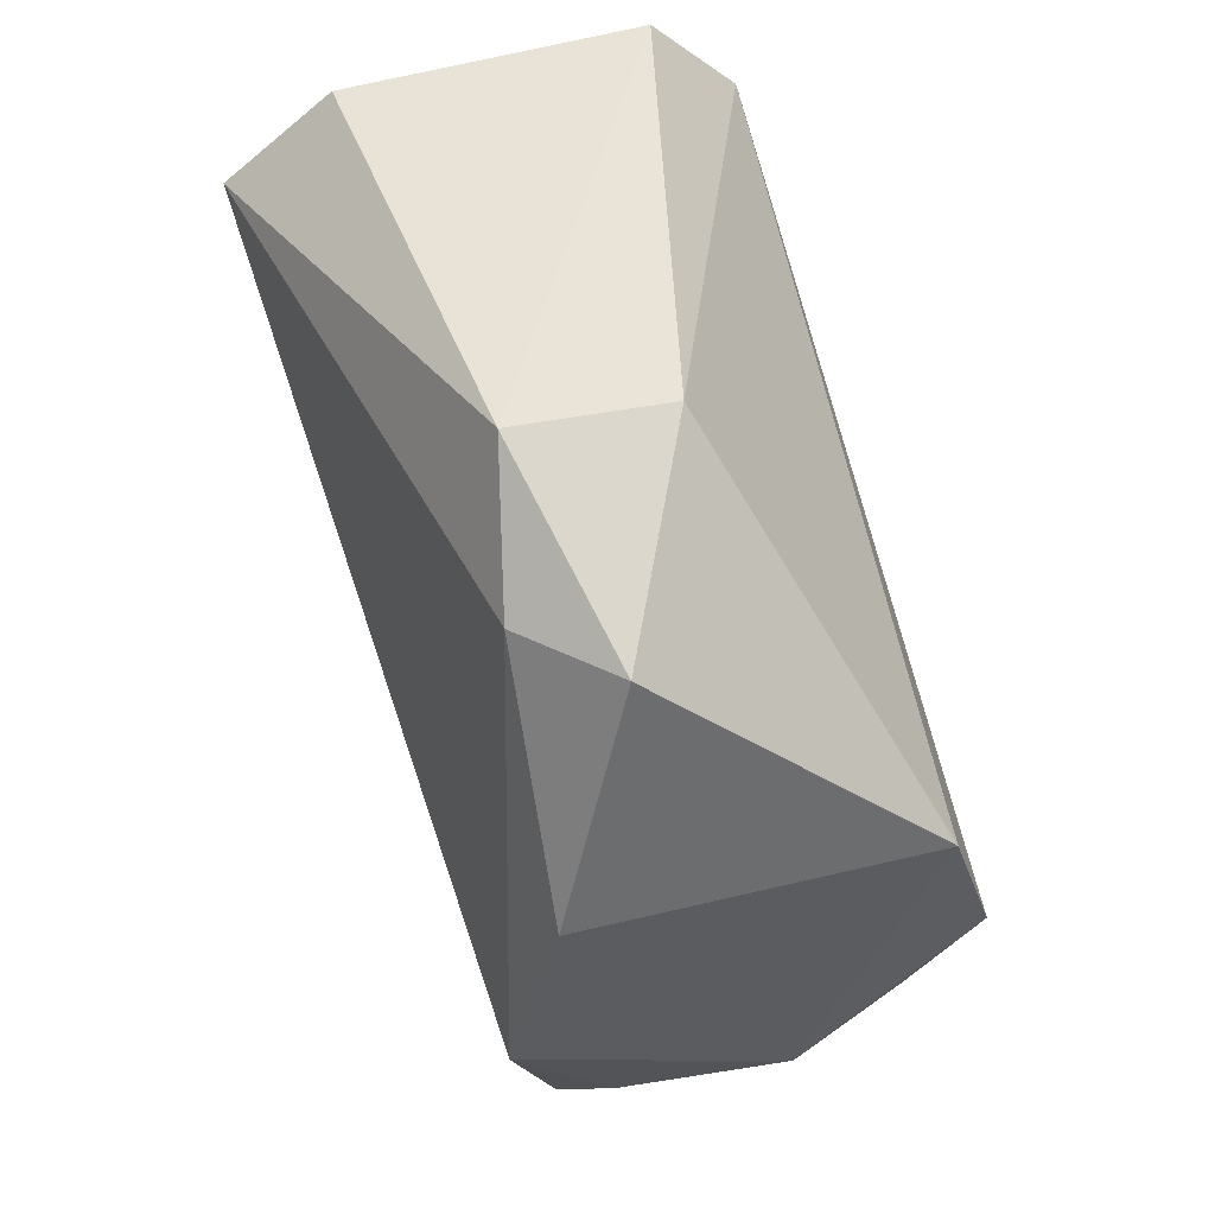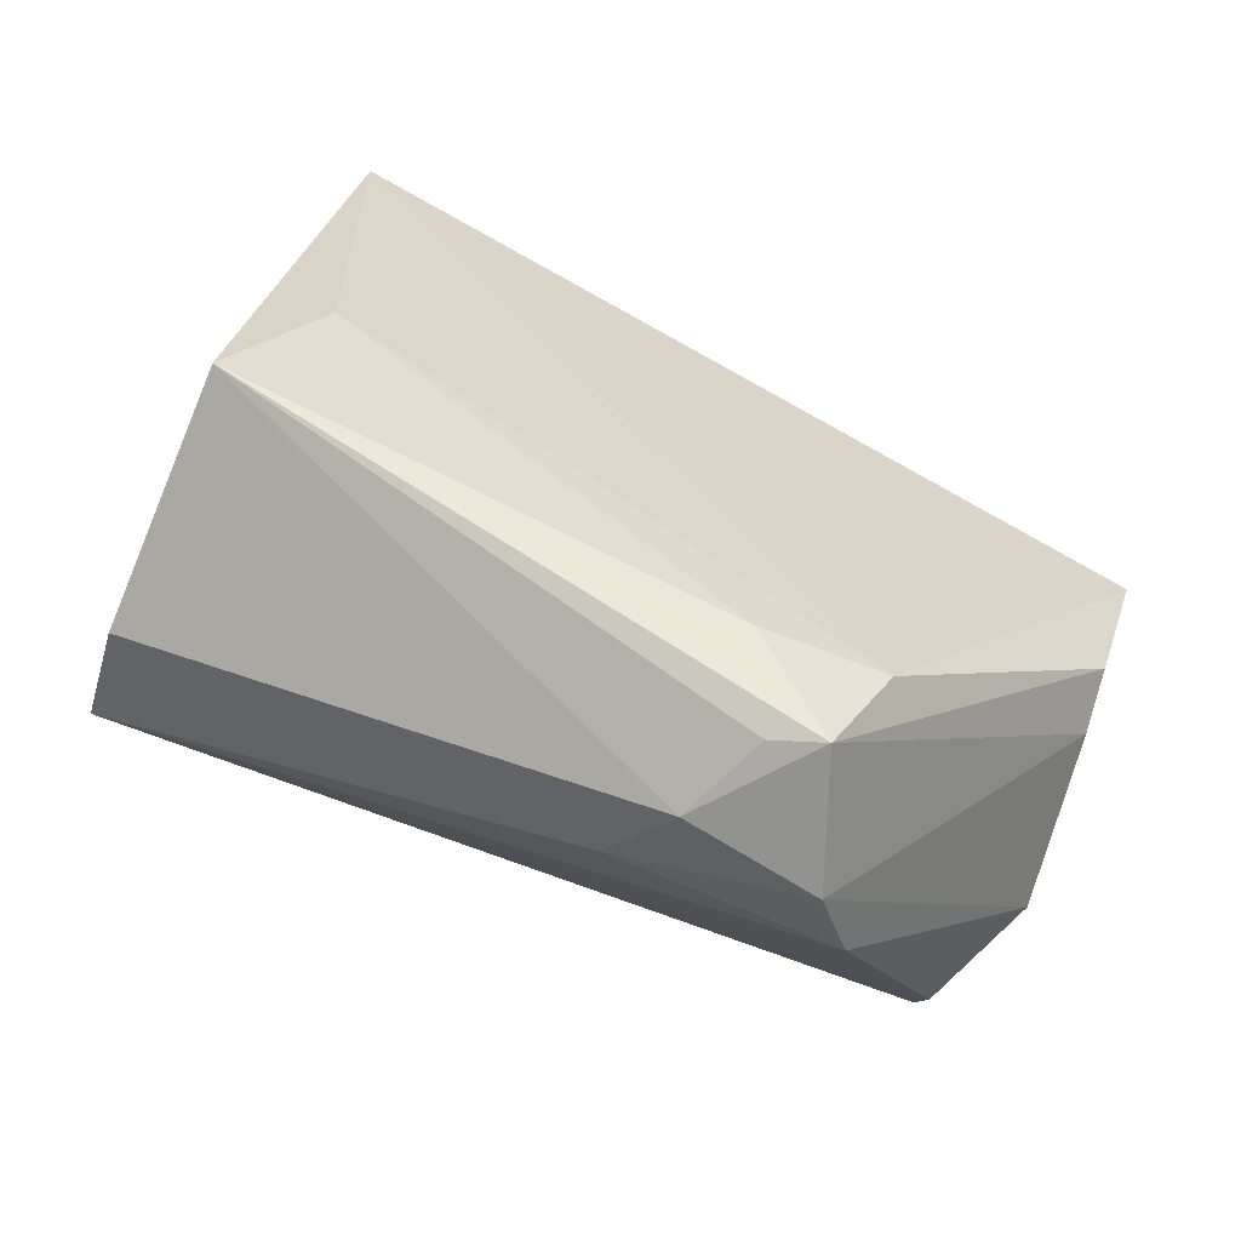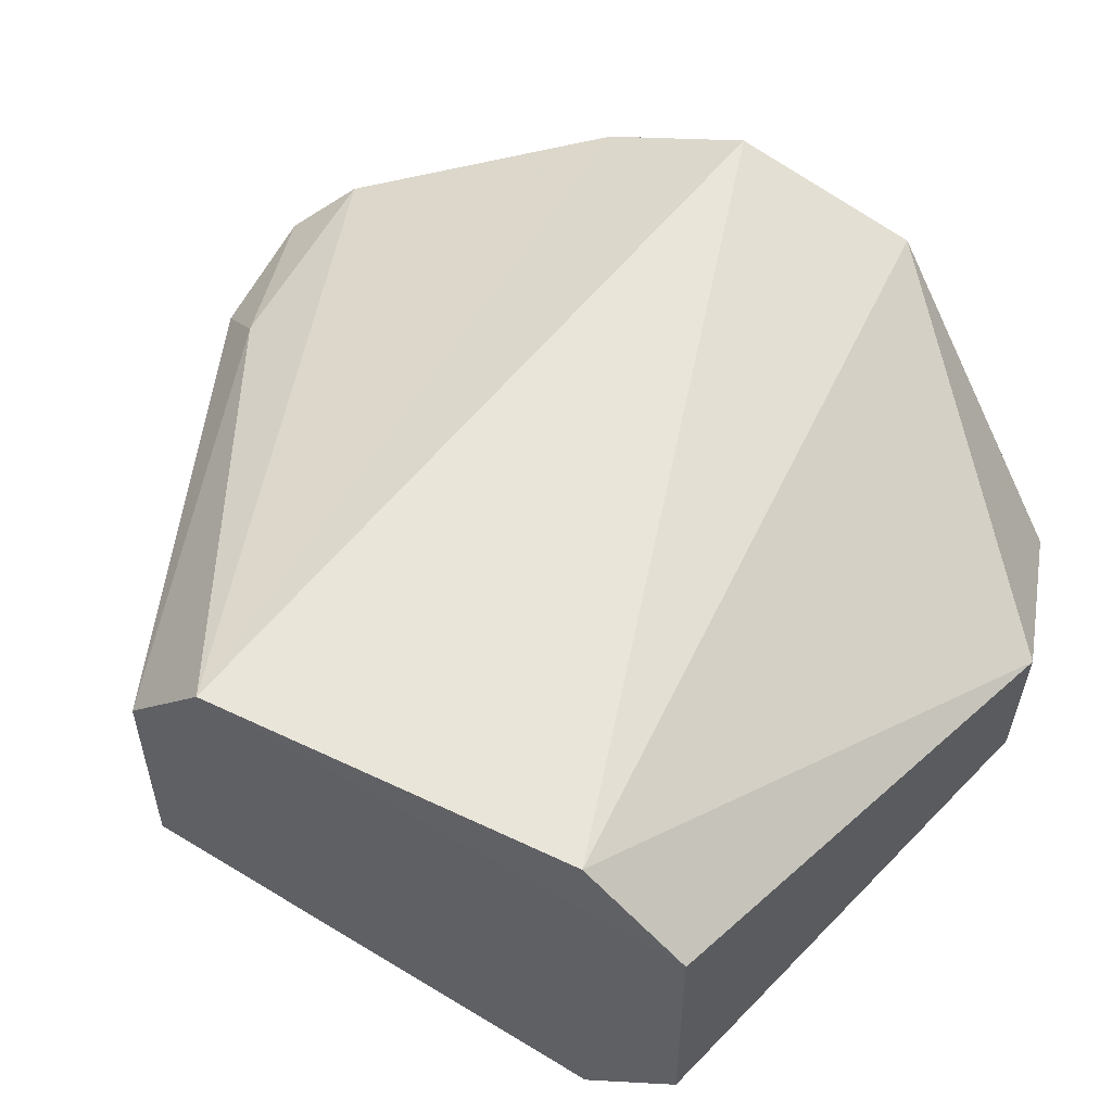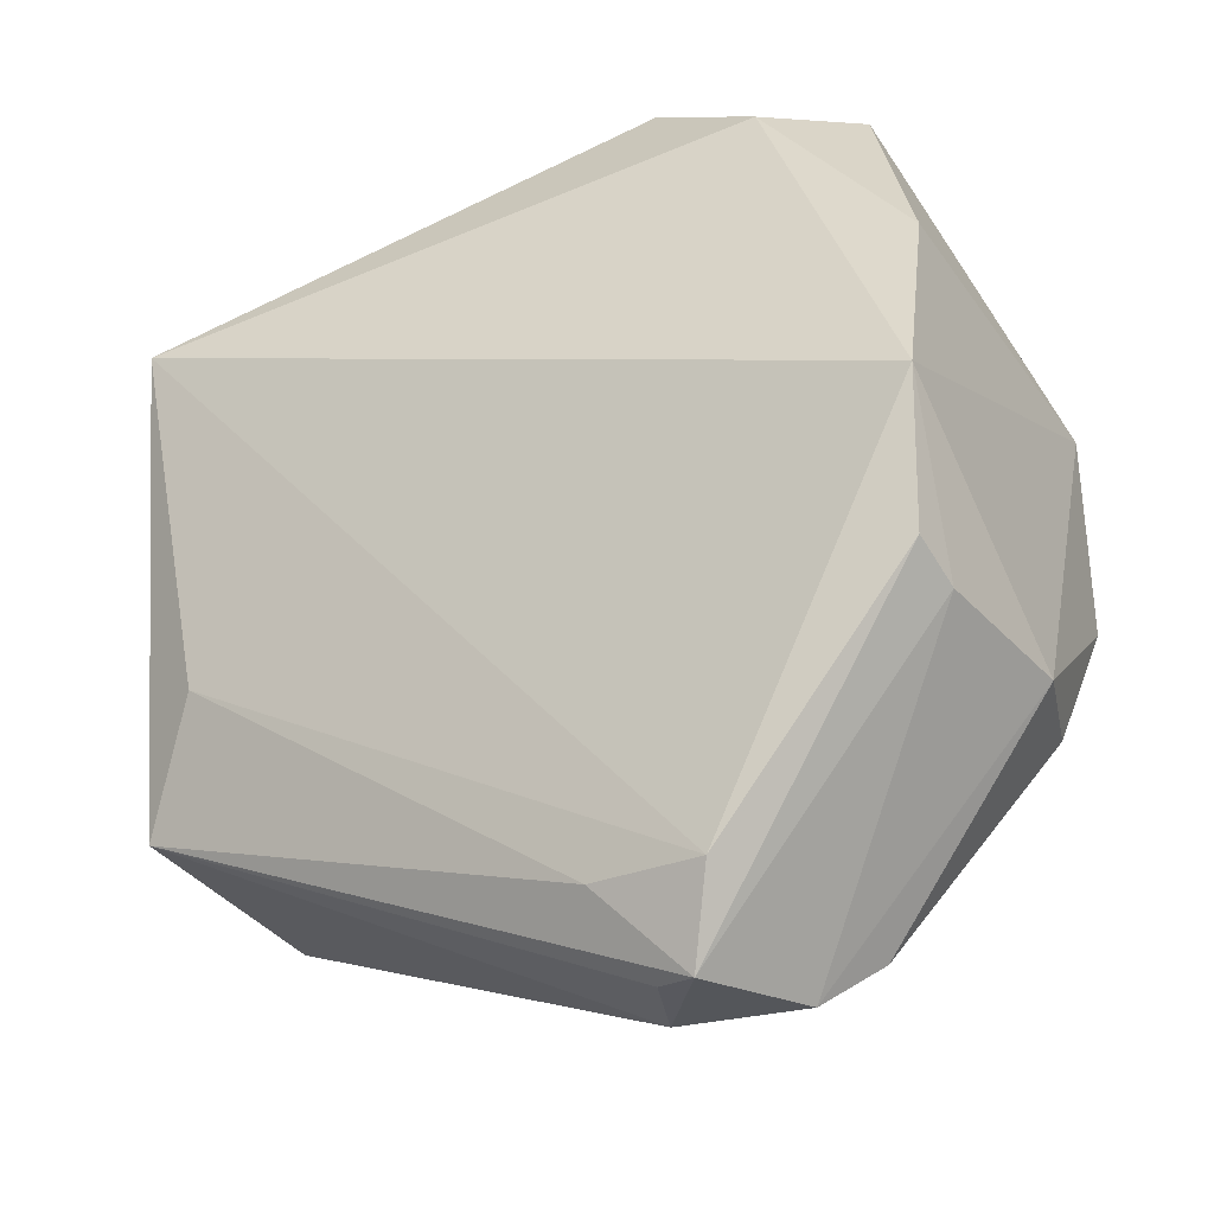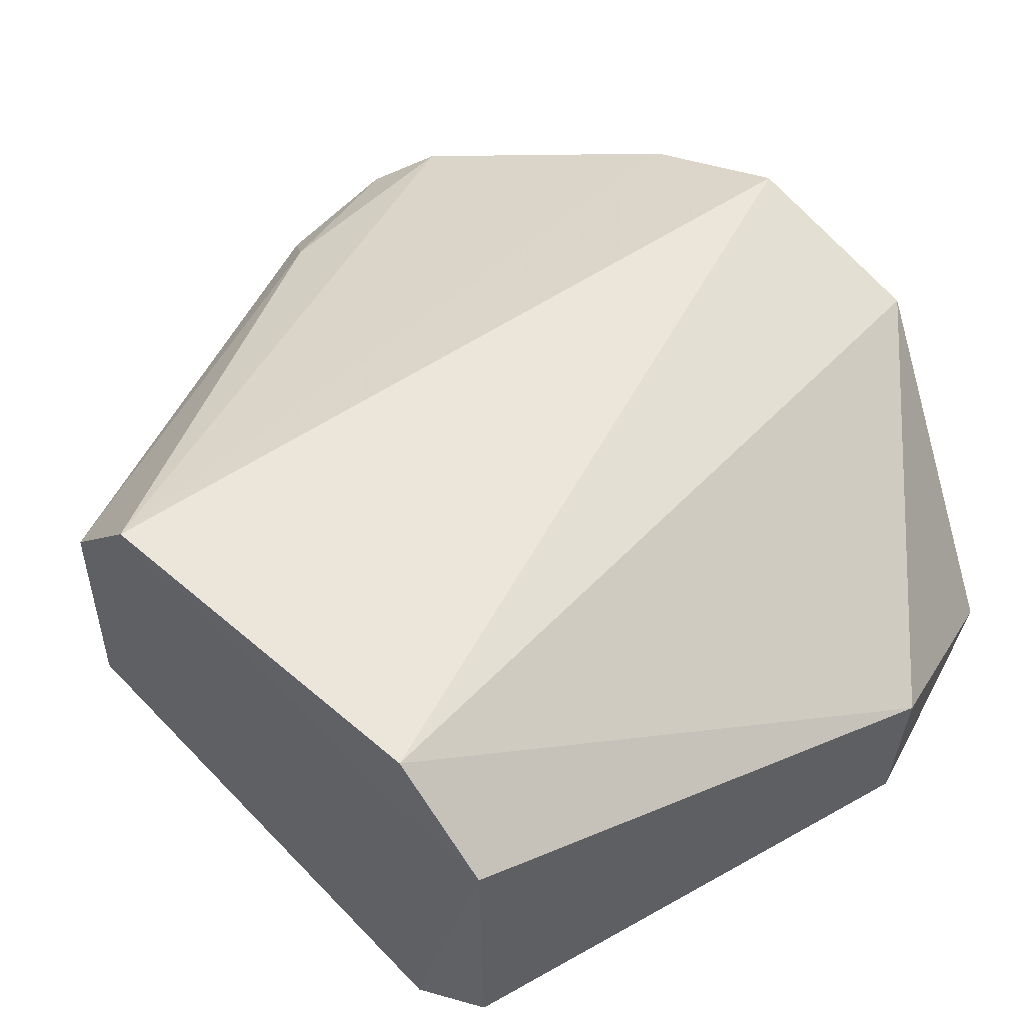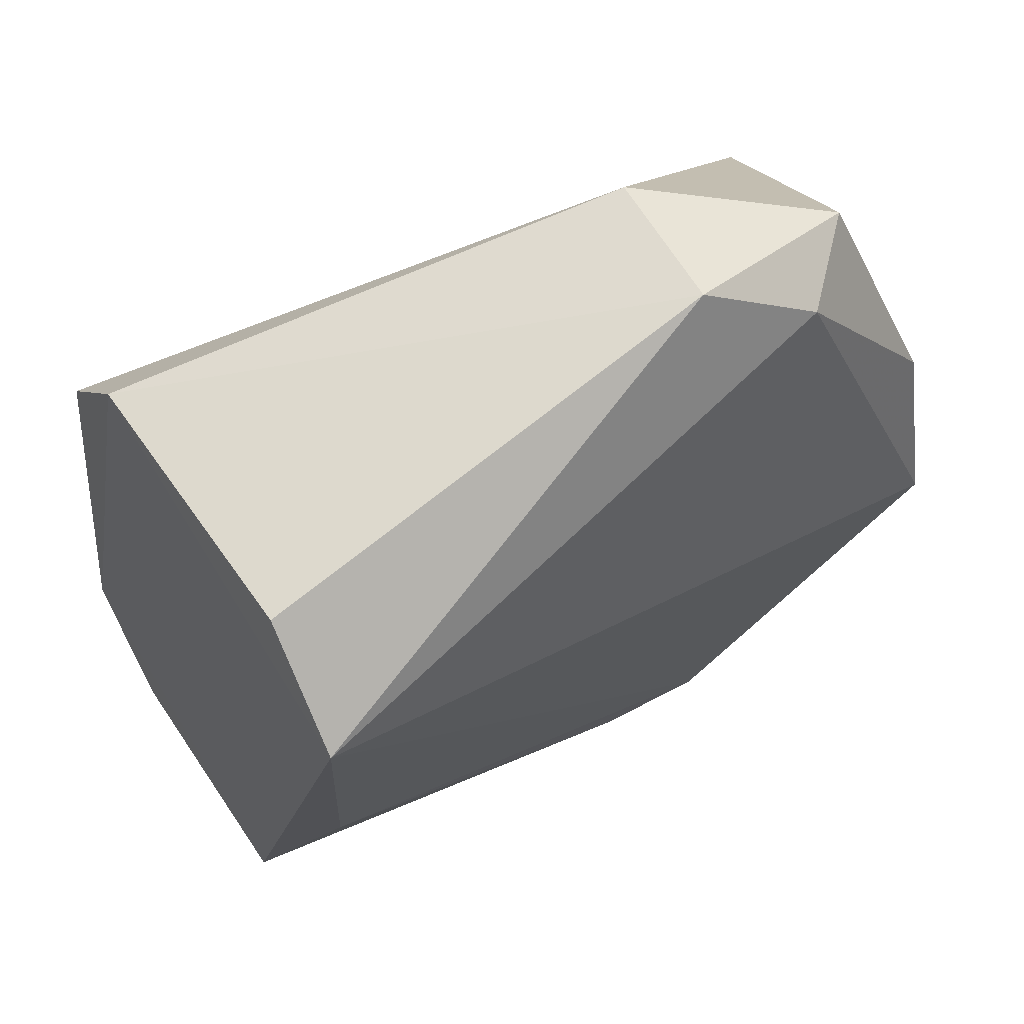
<metadata>
{"format":"obj","ext":"obj","renderer":"f3d","projection":"perspective","resolution":1024,"background":"white","views":[{"elev":54.9,"azim":-108.0,"up":"+Y"},{"elev":-74.4,"azim":156.1,"up":"+Y"},{"elev":59.9,"azim":122.5,"up":"+Z"},{"elev":-35.4,"azim":-151.4,"up":"+Y"},{"elev":56.6,"azim":138.5,"up":"+Z"},{"elev":60.3,"azim":145.1,"up":"+Y"}]}
</metadata>
<code>
v -0.07325 0.01545 0.01932
v -0.07183 0.001856 0.01599
v -0.07295 0.01589 0.004624
v -0.09616 0.006955 0.005456
v -0.09605 0.006811 0.01856
v -0.08806 -0.006169 0.00911
v -0.07336 0.01855 0.0167
v -0.07205 0.004316 0.01906
v -0.07168 0.001757 0.008508
v -0.08916 -0.003854 0.007671
v -0.0963 0.002161 0.01333
v -0.08837 0.02153 0.01245
v -0.08468 -0.003689 0.01444
v -0.08577 -0.005496 0.01232
v -0.08572 -0.003585 0.007934
v -0.09659 0.01229 0.01692
v -0.09545 0.00286 0.006863
v -0.0733 0.0187 0.007811
v -0.09151 0.01901 0.007107
v -0.09096 -0.004193 0.01419
v -0.08672 -0.005781 0.00976
v -0.07387 0.005202 0.006802
v -0.09561 0.002223 0.008488
v -0.08791 0.02164 0.008113
v -0.09404 0.01944 0.009312
v -0.09523 0.002643 0.01687
v -0.08957 -0.005672 0.01277
v -0.09614 0.01266 0.006858
f 8 1 5
f 8 7 1
f 8 3 7
f 9 8 2
f 9 3 8
f 10 4 3
f 12 1 7
f 13 2 8
f 14 9 2
f 14 2 13
f 15 9 6
f 15 6 10
f 16 11 5
f 16 4 11
f 16 5 1
f 16 1 12
f 17 10 6
f 17 4 10
f 18 7 3
f 19 3 4
f 20 13 8
f 21 14 6
f 21 6 9
f 21 9 14
f 22 15 10
f 22 10 3
f 22 3 9
f 22 9 15
f 23 11 4
f 23 4 17
f 23 17 6
f 24 12 7
f 24 7 18
f 24 18 3
f 24 3 19
f 25 16 12
f 25 24 19
f 25 12 24
f 26 20 8
f 26 8 5
f 26 5 11
f 26 11 20
f 27 14 13
f 27 13 20
f 27 6 14
f 27 23 6
f 27 20 11
f 27 11 23
f 28 25 19
f 28 19 4
f 28 4 16
f 28 16 25

</code>
